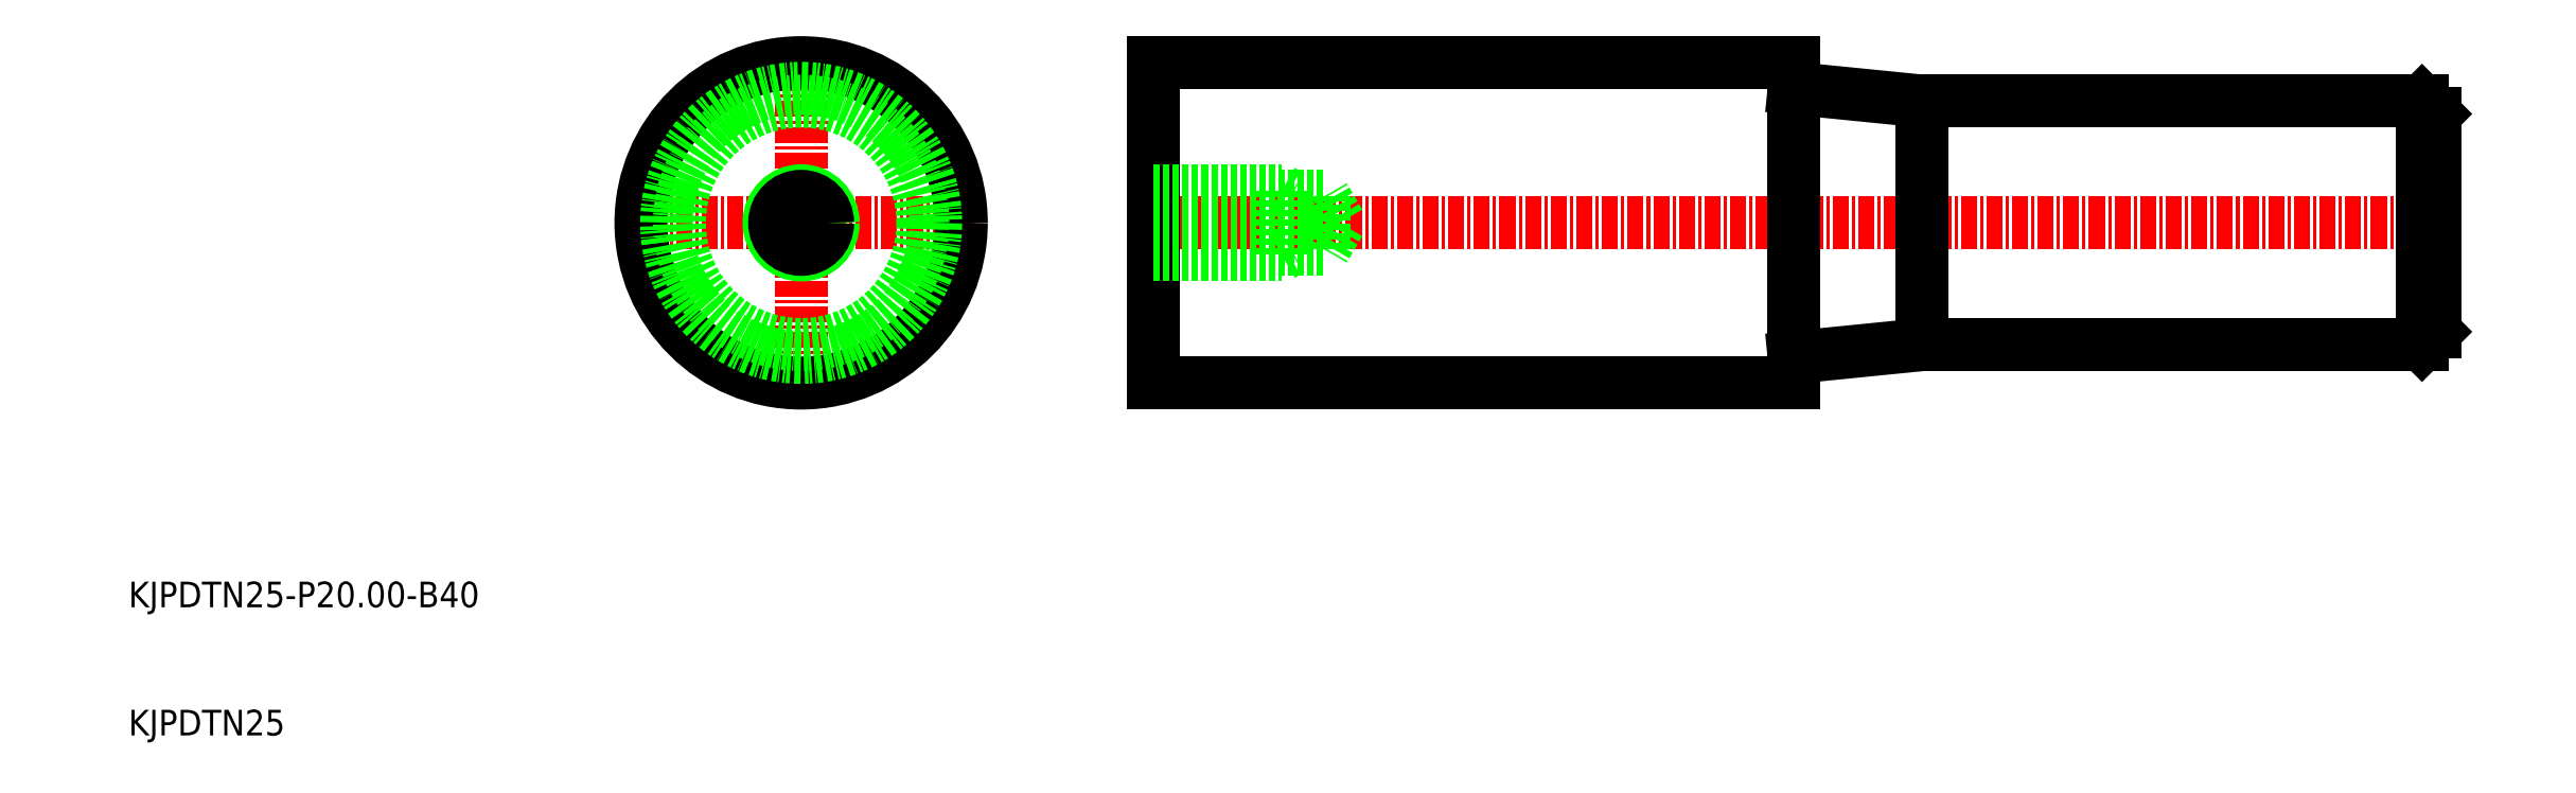
<metadata>
{"format":"dxf","ext":"dxf","renderer":"ezdxf+matplotlib","layout":"modelspace","background":"white","min_lineweight":24,"dpi":150}
</metadata>
<code>
0
SECTION
2
ENTITIES
0
TEXT
8
0
10
10
20
10
30
0
40
2
1
KJPDTN25
0
TEXT
8
0
10
10
20
20
30
0
40
2
1
KJPDTN25-P20-B40
0
LINE
8
CENTER
10
89
20
50
30
0
11
191
21
50
31
0
0
LINE
8
0
10
150
20
40.5
30
0
11
189
21
40.5
31
0
0
LINE
8
0
10
190
20
41.5
30
0
11
189
21
40.5
31
0
0
LINE
8
0
10
150
20
59.5
30
0
11
189
21
59.5
31
0
0
LINE
8
0
10
90
20
37.5
30
0
11
140
21
37.5
31
0
0
LINE
8
0
10
90
20
62.5
30
0
11
140
21
62.5
31
0
0
LINE
8
0
10
90
20
62.5
30
0
11
90
21
37.5
31
0
0
LINE
8
0
10
140
20
62.5
30
0
11
140
21
37.5
31
0
0
LINE
8
0
10
150
20
59.5
30
0
11
150
21
40.5
31
0
0
LINE
8
0
10
190
20
58.5
30
0
11
190
21
41.5
31
0
0
LINE
8
0
10
189
20
59.5
30
0
11
190
21
58.5
31
0
0
LINE
8
0
10
150
20
59.5
30
0
11
140
21
60.5
31
0
0
LINE
8
0
10
150
20
40.5
30
0
11
140
21
39.5
31
0
0
LINE
8
0
10
189
20
40.5
30
0
11
189
21
59.5
31
0
0
LINE
8
0
10
100
20
47.5
30
0
11
100.7
21
47.93
31
0
0
LINE
8
0
10
100
20
47.5
30
0
11
100
21
52.5
31
0
0
LINE
8
0
10
90
20
47.5
30
0
11
100
21
47.5
31
0
0
LINE
8
0
10
104.5
20
50
30
0
11
103.3
21
47.93
31
0
0
LINE
8
0
10
104.5
20
50
30
0
11
103.3
21
52.07
31
0
0
LINE
8
0
10
90
20
47.93
30
0
11
103.3
21
47.93
31
0
0
LINE
8
0
10
90
20
52.07
30
0
11
103.3
21
52.07
31
0
0
LINE
8
0
10
90
20
52.5
30
0
11
100
21
52.5
31
0
0
LINE
8
0
10
100
20
52.5
30
0
11
100.7
21
52.07
31
0
0
LINE
8
0
10
103.3
20
47.93
30
0
11
103.3
21
52.07
31
0
0
LINE
8
CENTER
10
62.5
20
63.5
30
0
11
62.5
21
36.5
31
0
0
LINE
8
CENTER
10
76
20
50
30
0
11
49
21
50
31
0
0
CIRCLE
8
0
10
62.5
20
50
30
0
40
12.5
0
CIRCLE
8
0
10
62.5
20
50
30
0
40
2.5
0
CIRCLE
8
0
10
62.5
20
50
30
0
40
2.067
0
CIRCLE
8
0
10
62.5
20
50
30
0
40
10.5
0
CIRCLE
8
0
10
62.5
20
50
30
0
40
9.5
0
ENDSEC
0
EOF

</code>
